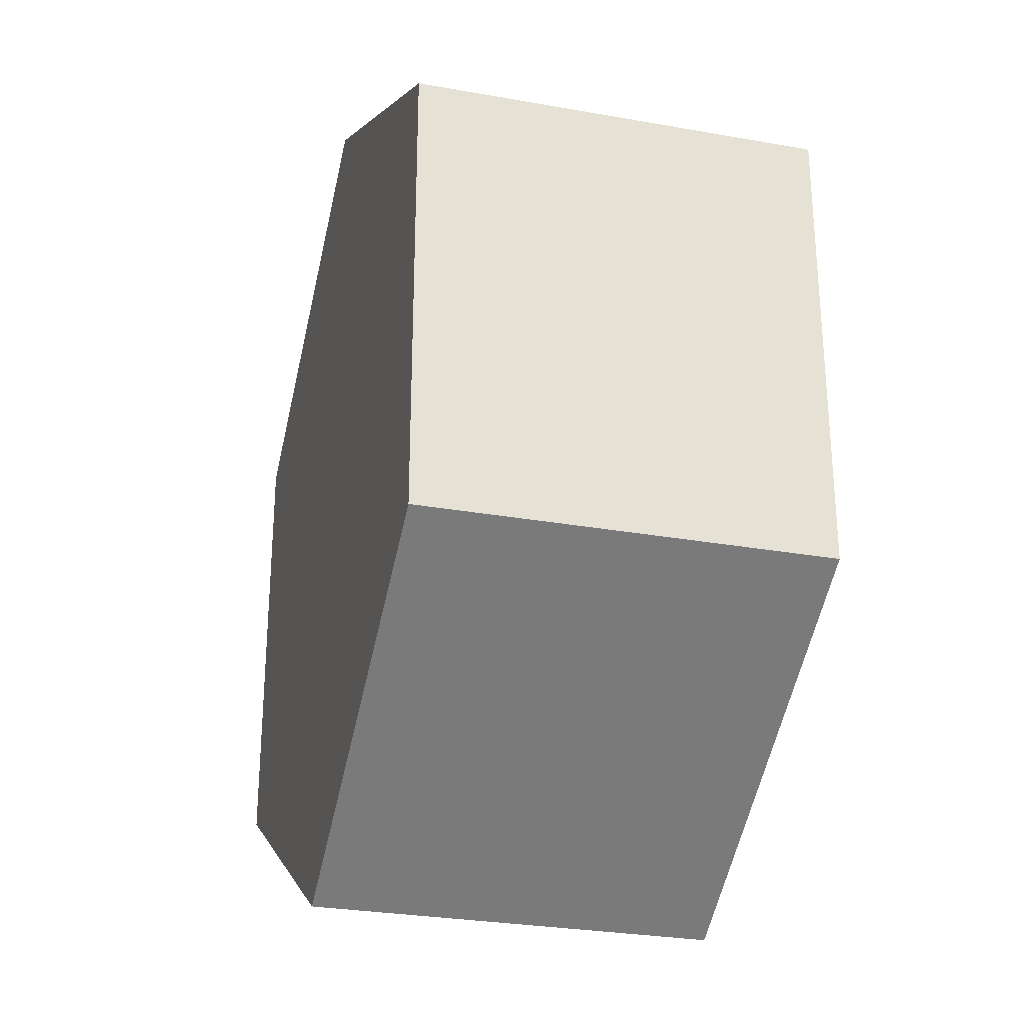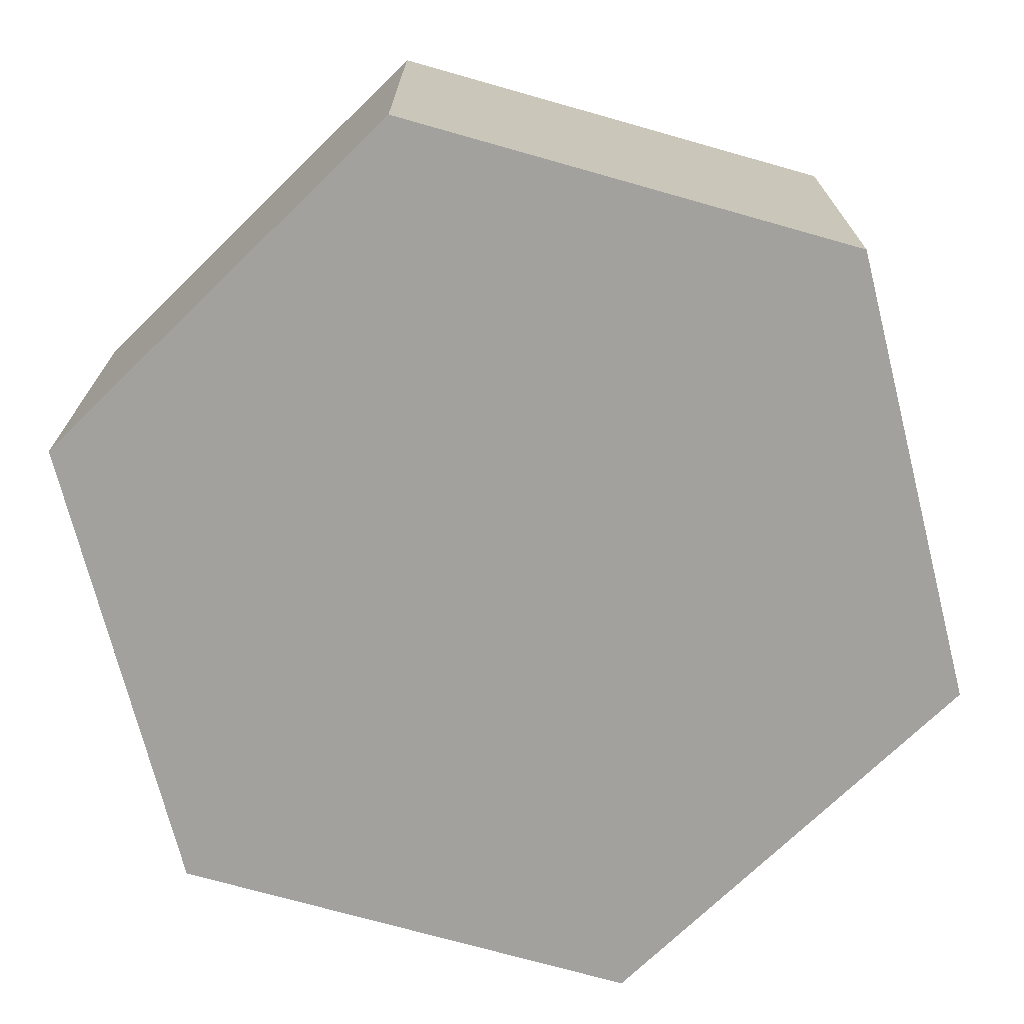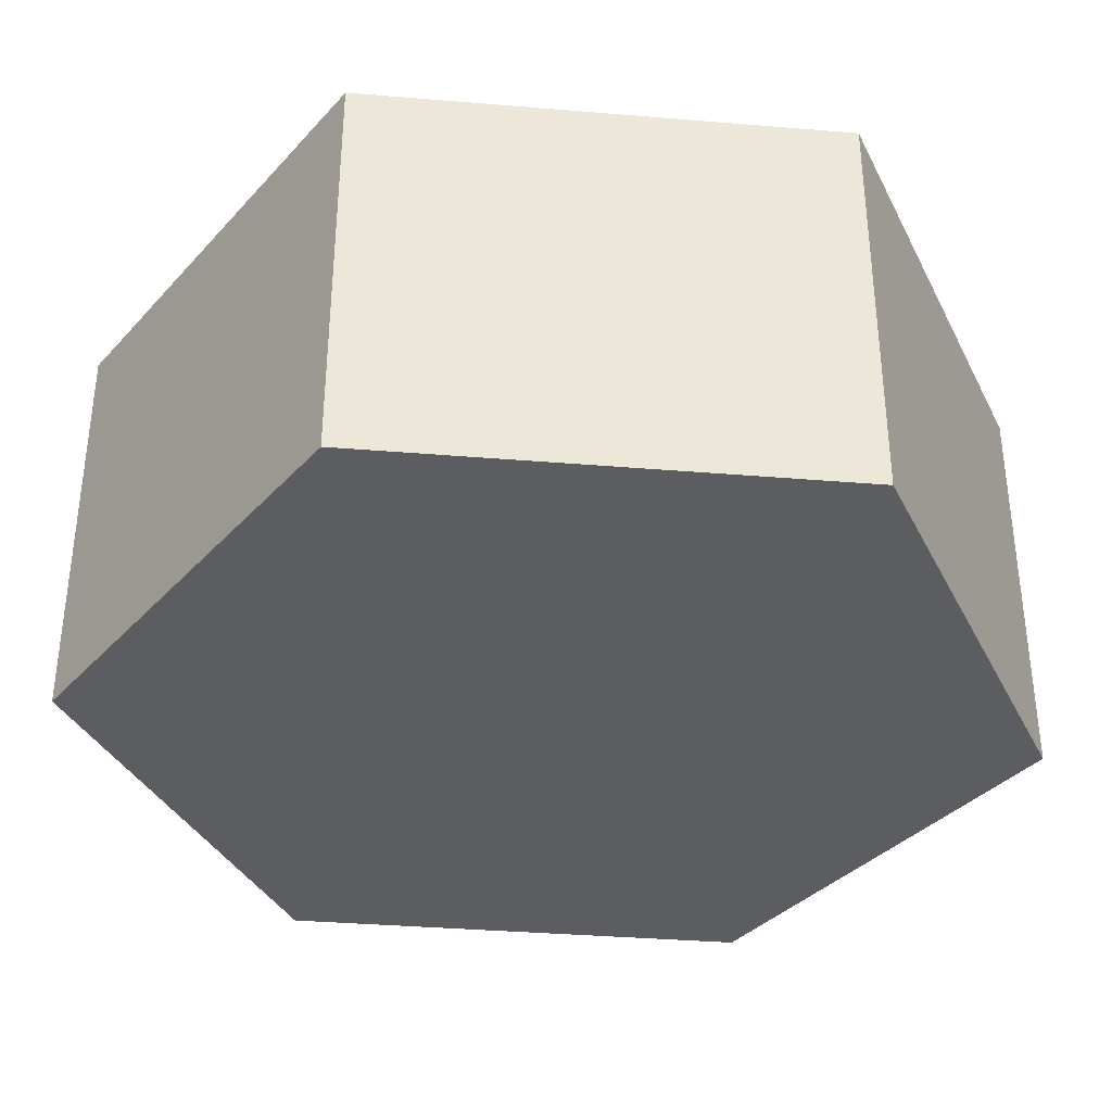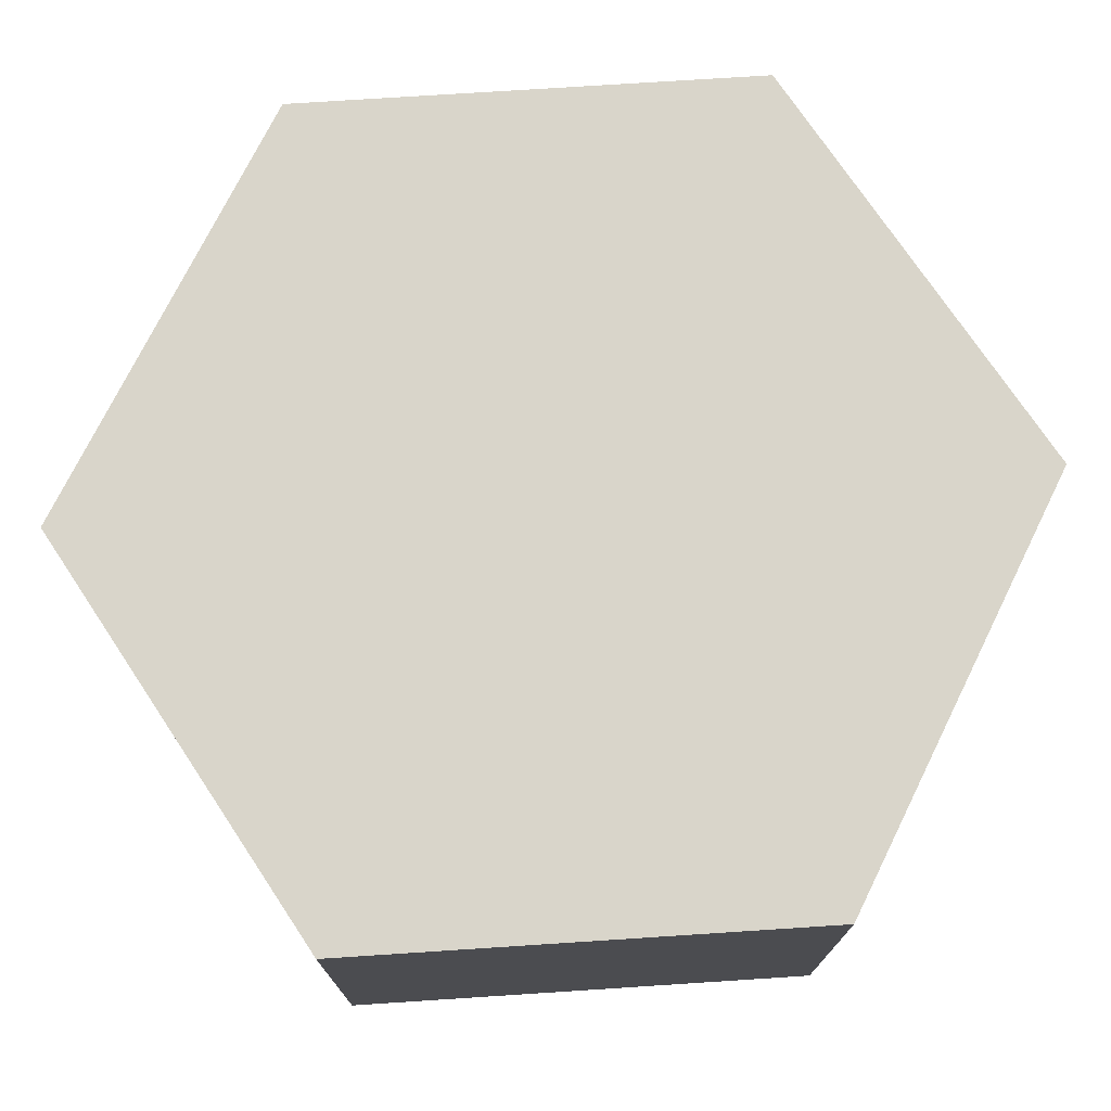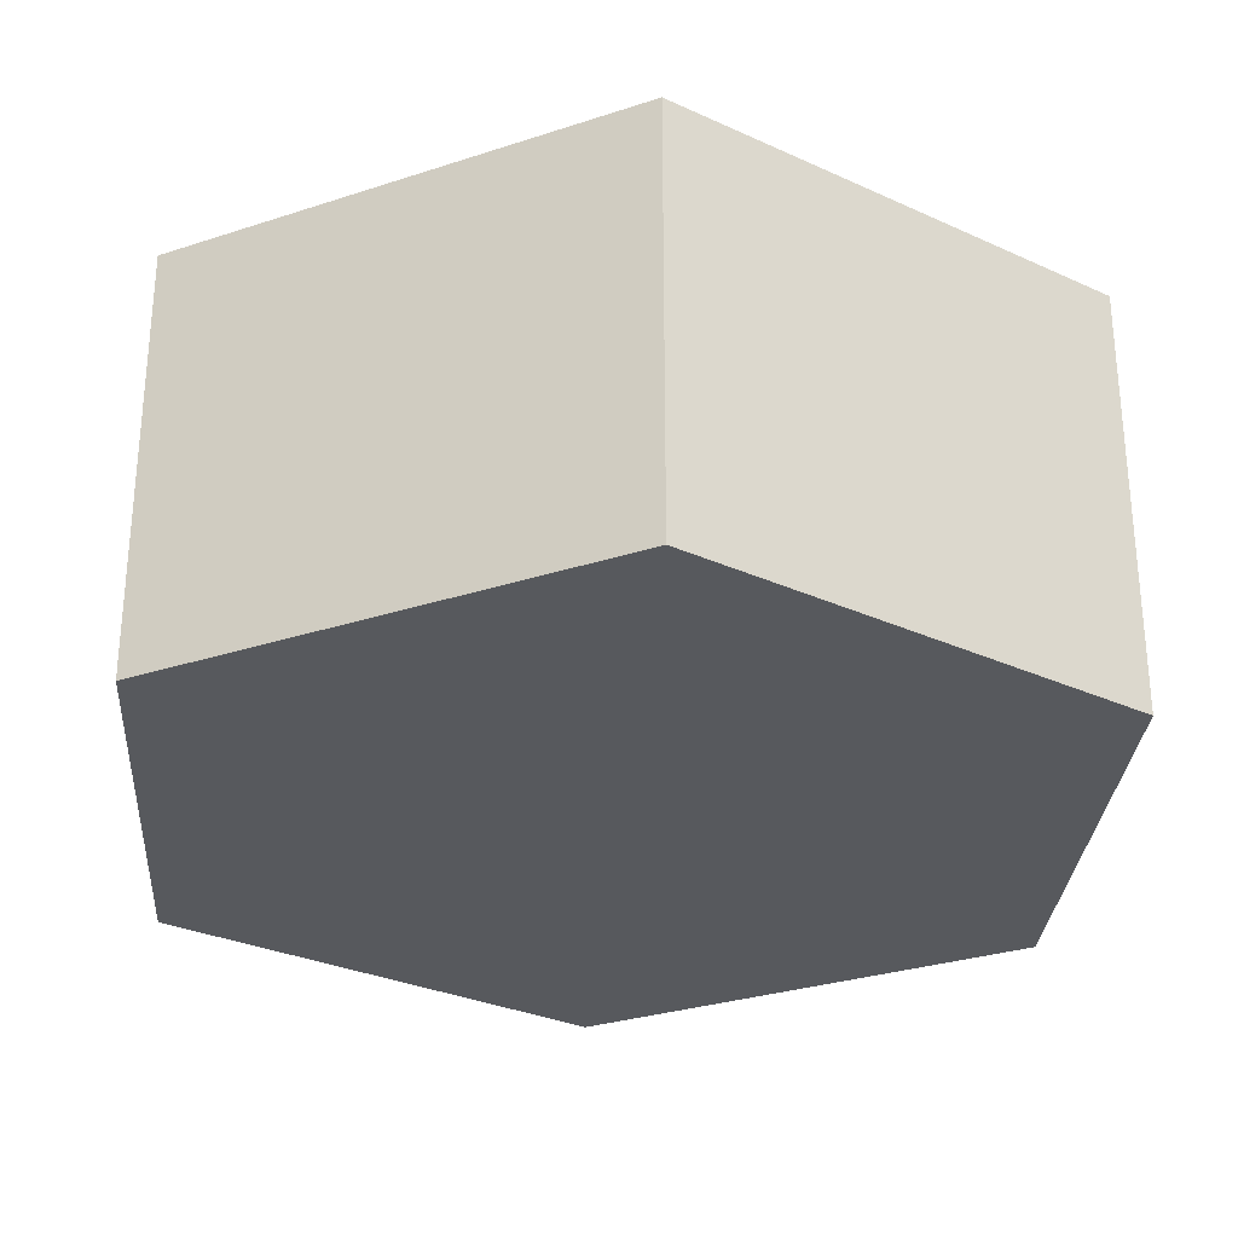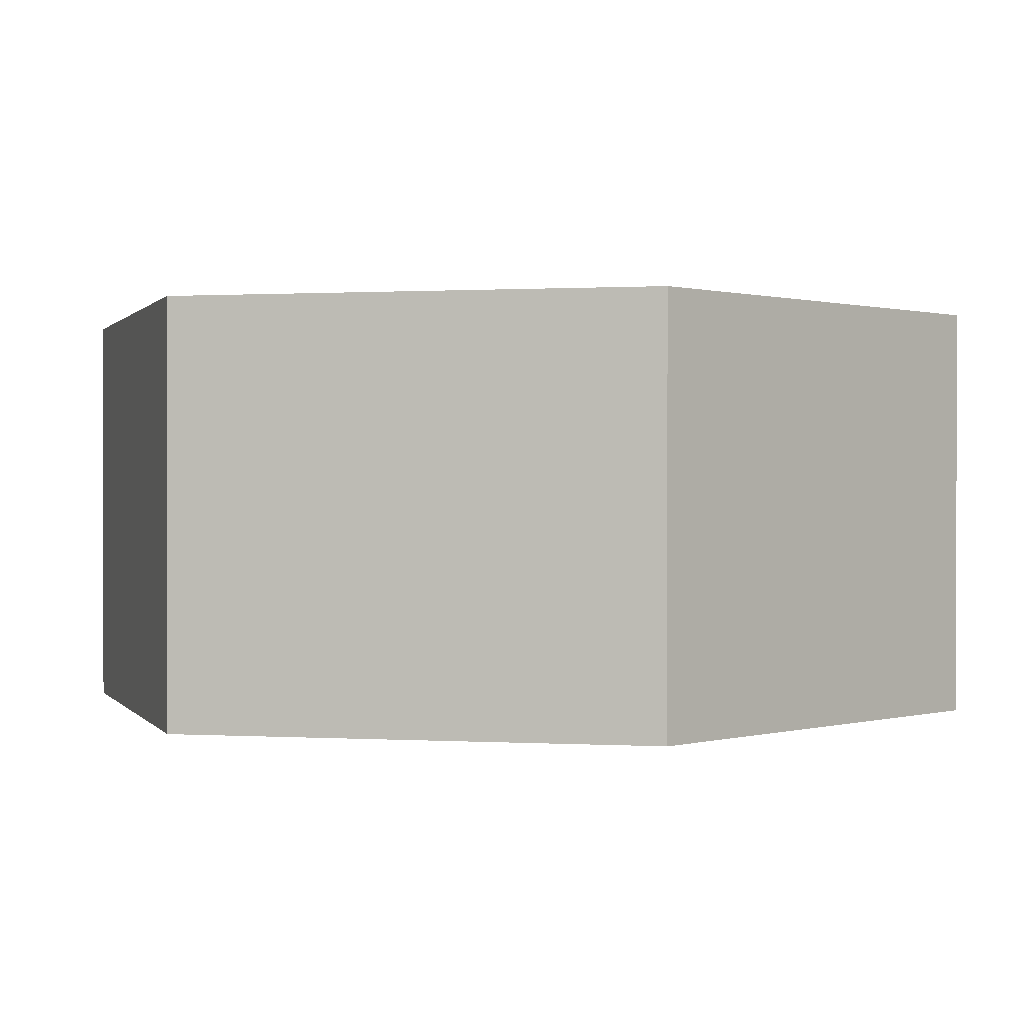
<metadata>
{"format":"obj","ext":"obj","renderer":"f3d","projection":"perspective","resolution":1024,"background":"white","views":[{"elev":-28.6,"azim":75.0,"up":"+Z"},{"elev":-72.1,"azim":-105.8,"up":"+Y"},{"elev":-36.0,"azim":-156.2,"up":"+Y"},{"elev":74.4,"azim":-33.7,"up":"+Y"},{"elev":-29.4,"azim":175.9,"up":"+Y"},{"elev":0.5,"azim":-17.0,"up":"+Y"}]}
</metadata>
<code>
v -9.992e-16 0 1.732
v 1.5 0 0.866
v 1.5 1.5 0.866
v -8.882e-16 1.5 1.732
v -1.5 0 0.866
v -9.992e-16 0 1.732
v -8.882e-16 1.5 1.732
v -1.5 1.5 0.866
v -1.5 0 -0.866
v -1.5 0 0.866
v -1.5 1.5 0.866
v -1.5 1.5 -0.866
v 4.441e-16 0 -1.732
v -1.5 0 -0.866
v -1.5 1.5 -0.866
v 4.441e-16 1.5 -1.732
v 1.5 0 -0.866
v 4.441e-16 0 -1.732
v 4.441e-16 1.5 -1.732
v 1.5 1.5 -0.866
v 1.5 0 0.866
v 1.5 0 -0.866
v 1.5 1.5 -0.866
v 1.5 1.5 0.866
v 1.5 1.5 0.866
v 1.5 1.5 -0.866
v 4.441e-16 1.5 -1.732
v -1.5 1.5 -0.866
v -1.5 1.5 0.866
v -8.882e-16 1.5 1.732
v 1.5 0 -0.866
v 1.5 0 0.866
v -9.992e-16 0 1.732
v -1.5 0 0.866
v -1.5 0 -0.866
v 4.441e-16 0 -1.732
g def85e0c-e31c-11ea-a968-54bf646e7e1f
f 1 2 4
f 4 2 3
g defa5a1c-e31c-11ea-b042-54bf646e7e1f
f 5 6 8
f 8 6 7
g defc07c0-e31c-11ea-ad2d-54bf646e7e1f
f 9 10 12
f 12 10 11
g defdb580-e31c-11ea-bece-54bf646e7e1f
f 13 14 16
f 16 14 15
g df07530a-e31c-11ea-ba4b-54bf646e7e1f
f 17 18 20
f 20 18 19
g df099d08-e31c-11ea-87d5-54bf646e7e1f
f 21 22 24
f 24 22 23
g df0c353a-e31c-11ea-b27c-54bf646e7e1f
f 25 26 30
f 30 26 27
f 30 27 29
f 29 27 28
g df0e7f48-e31c-11ea-bca5-54bf646e7e1f
f 32 33 31
f 31 33 36
f 36 33 34
f 36 34 35

</code>
